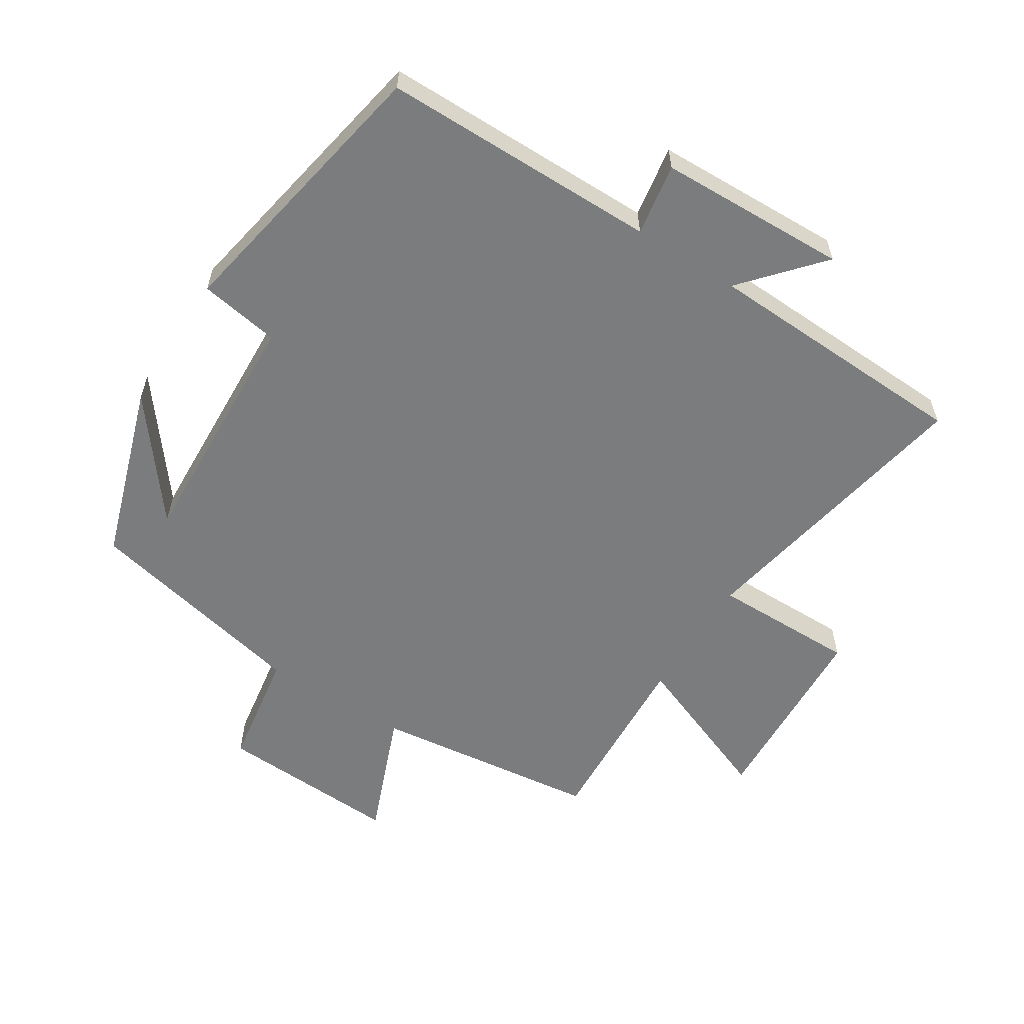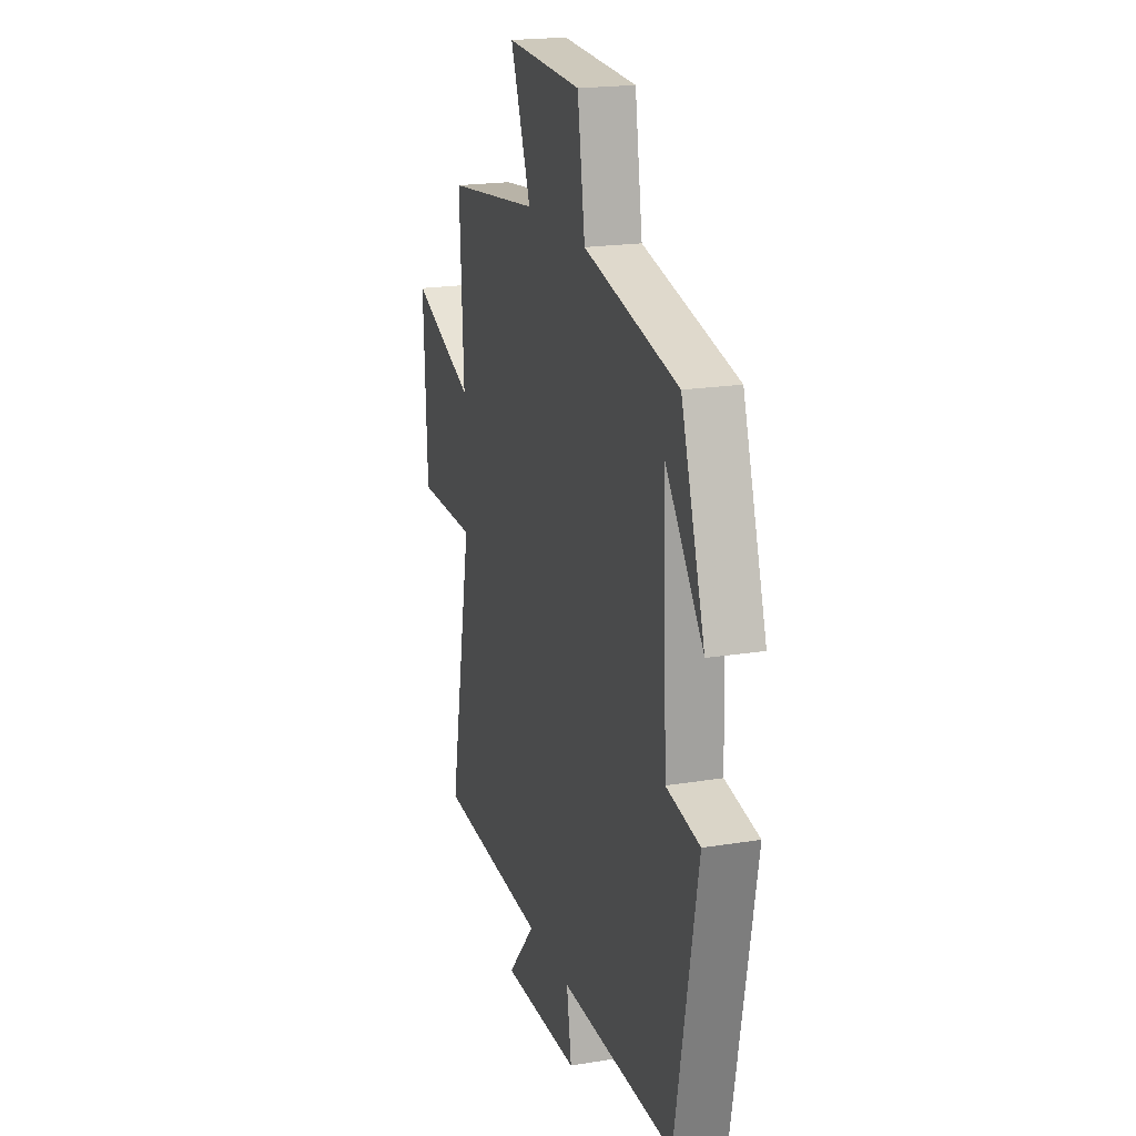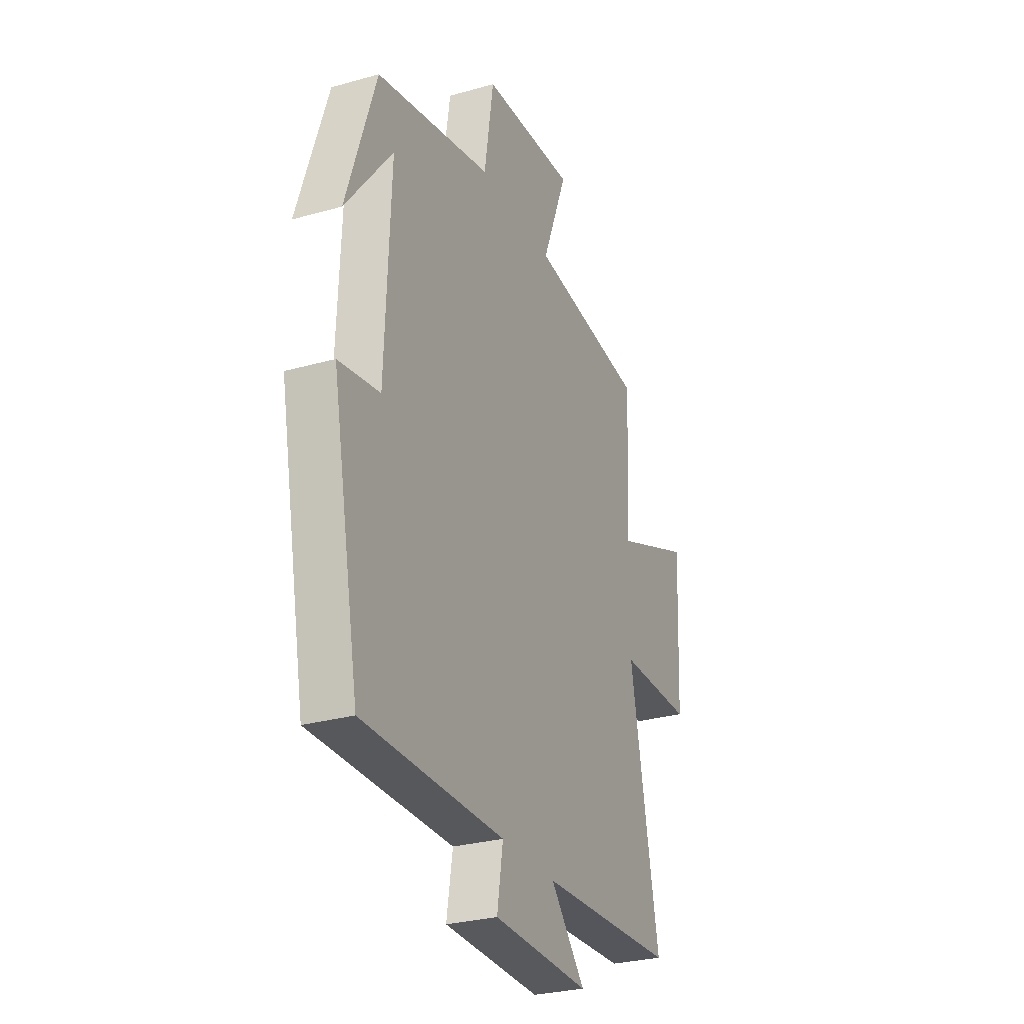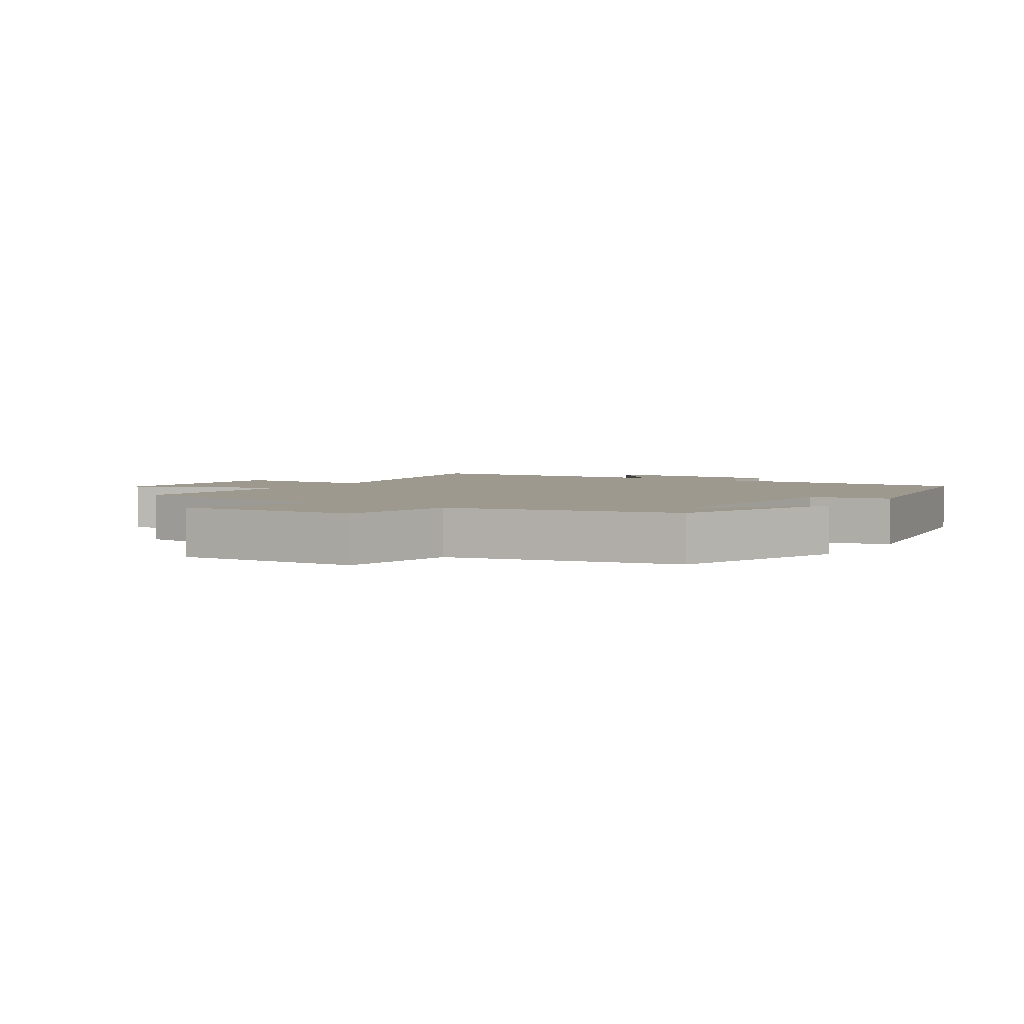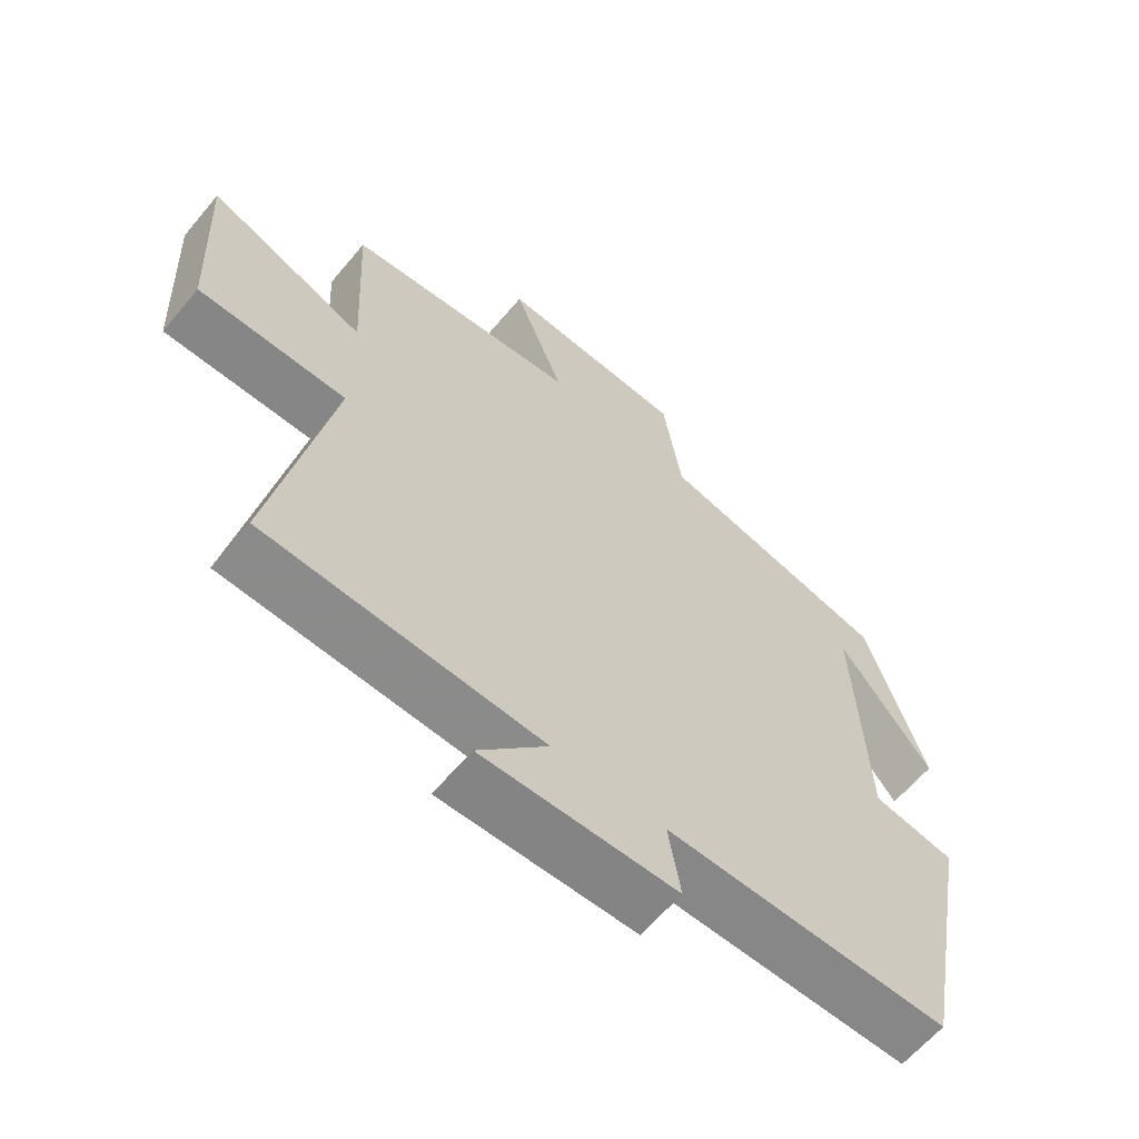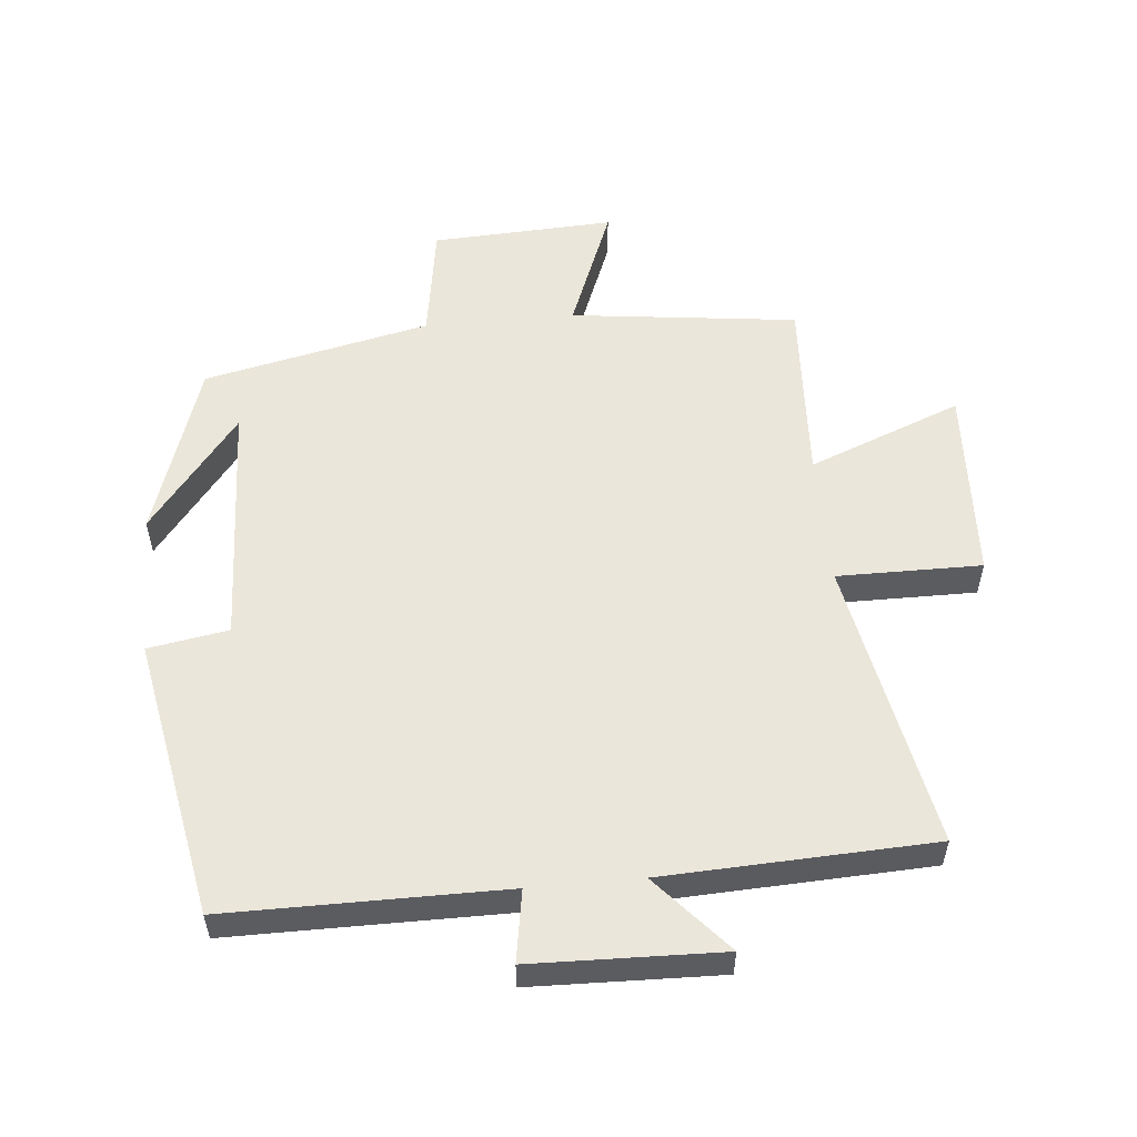
<metadata>
{"format":"obj","ext":"obj","renderer":"f3d","projection":"perspective","resolution":1024,"background":"white","views":[{"elev":-58.6,"azim":147.8,"up":"+Y"},{"elev":19.7,"azim":73.2,"up":"+Z"},{"elev":-28.5,"azim":113.1,"up":"+Z"},{"elev":3.4,"azim":32.9,"up":"+Y"},{"elev":-62.4,"azim":-39.9,"up":"+Z"},{"elev":54.9,"azim":174.7,"up":"+Y"}]}
</metadata>
<code>
v 0.418 0.07 -0.5
v -0.006 0.07 -0.5
v 0.012 0.07 -0.61
v -0.278 0.07 -0.618
v -0.174 0.07 -0.5
v -0.586 0.07 -0.482
v -0.5 0.07 -0.036
v -0.721 0.07 -0.037
v -0.735 0.07 0.263
v -0.5 0.07 0.17
v -0.515 0.07 0.458
v -0.167 0.07 0.5
v -0.243 0.07 0.694
v 0.037 0.07 0.68
v 0.065 0.07 0.5
v 0.412 0.07 0.423
v 0.5 0.07 0.152
v 0.361 0.07 0.331
v 0.377 0.07 -0.049
v 0.5 0.07 -0.07
v 0.418 0 -0.5
v -0.006 0 -0.5
v 0.012 0 -0.61
v -0.278 0 -0.618
v -0.174 0 -0.5
v -0.586 0 -0.482
v -0.5 0 -0.036
v -0.721 0 -0.037
v -0.735 0 0.263
v -0.5 0 0.17
v -0.515 0 0.458
v -0.167 0 0.5
v -0.243 0 0.694
v 0.037 0 0.68
v 0.065 0 0.5
v 0.412 0 0.423
v 0.5 0 0.152
v 0.361 0 0.331
v 0.377 0 -0.049
v 0.5 0 -0.07
f 19 20 1 2
f 18 19 2
f 16 17 18
f 15 16 18
f 15 18 2
f 12 13 14 15
f 12 15 2
f 11 12 2
f 10 11 2
f 7 8 9 10
f 7 10 2 3
f 5 6 7
f 5 7 3
f 3 4 5
f 22 21 40 39
f 22 39 38
f 38 37 36
f 38 36 35
f 22 38 35
f 35 34 33 32
f 22 35 32
f 22 32 31
f 22 31 30
f 30 29 28 27
f 23 22 30 27
f 27 26 25
f 23 27 25
f 25 24 23
f 1 21 22 2
f 2 22 23 3
f 3 23 24 4
f 4 24 25 5
f 5 25 26 6
f 6 26 27 7
f 7 27 28 8
f 8 28 29 9
f 9 29 30 10
f 10 30 31 11
f 11 31 32 12
f 12 32 33 13
f 13 33 34 14
f 14 34 35 15
f 15 35 36 16
f 16 36 37 17
f 17 37 38 18
f 18 38 39 19
f 19 39 40 20
f 20 40 21 1

</code>
